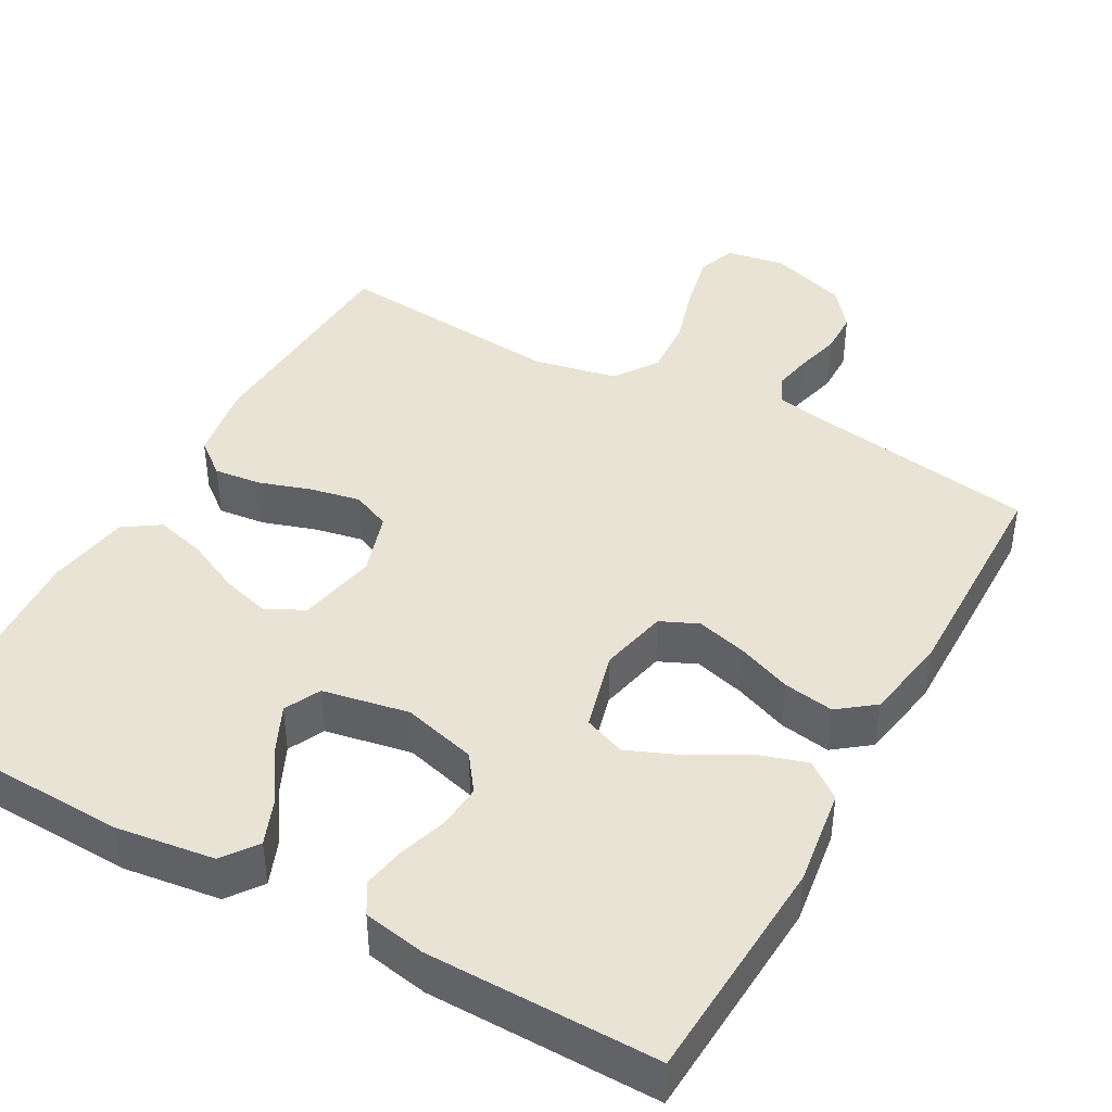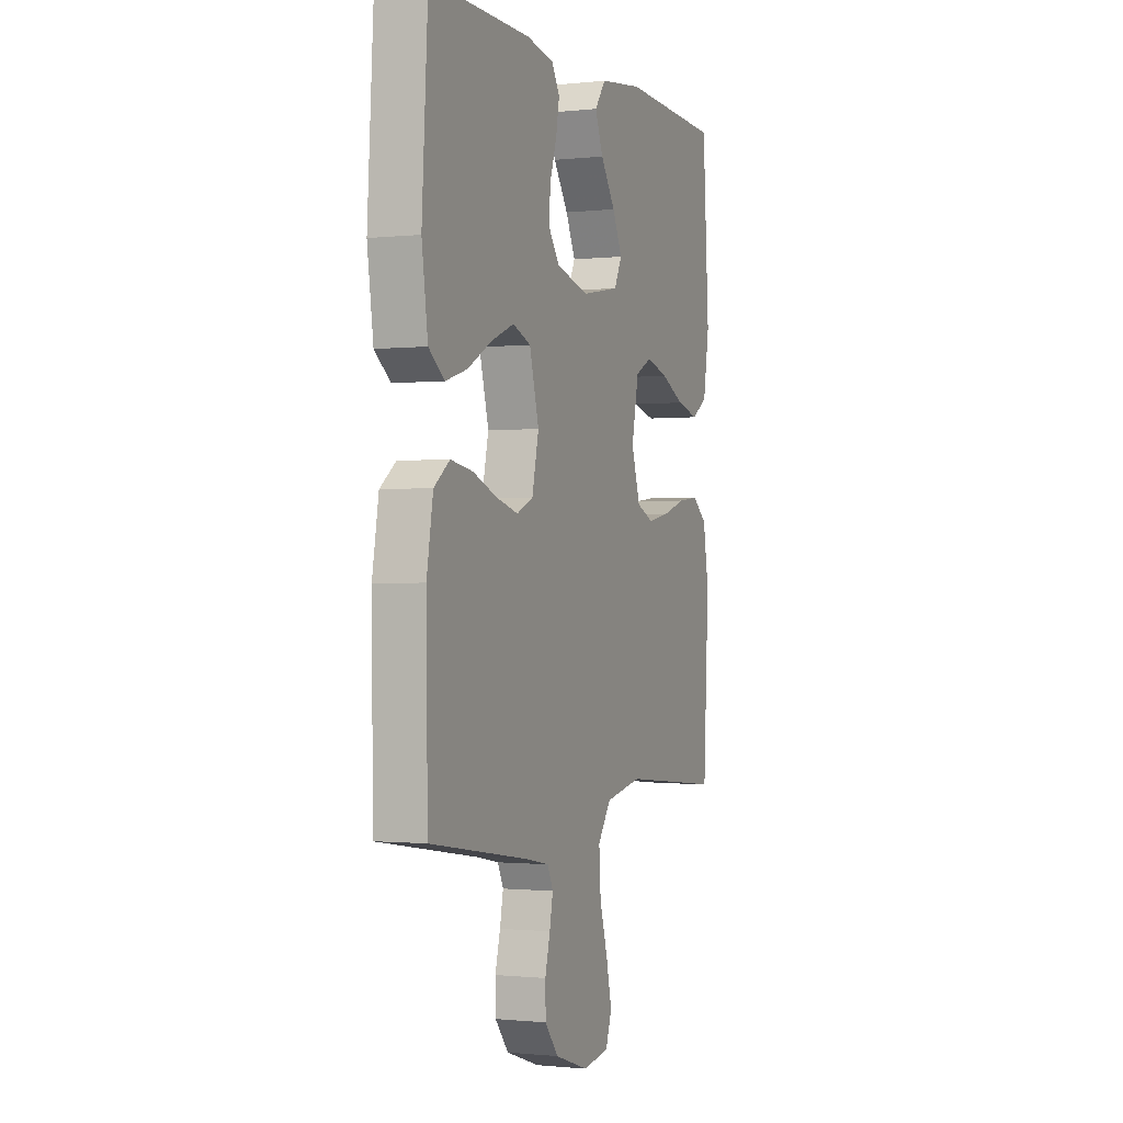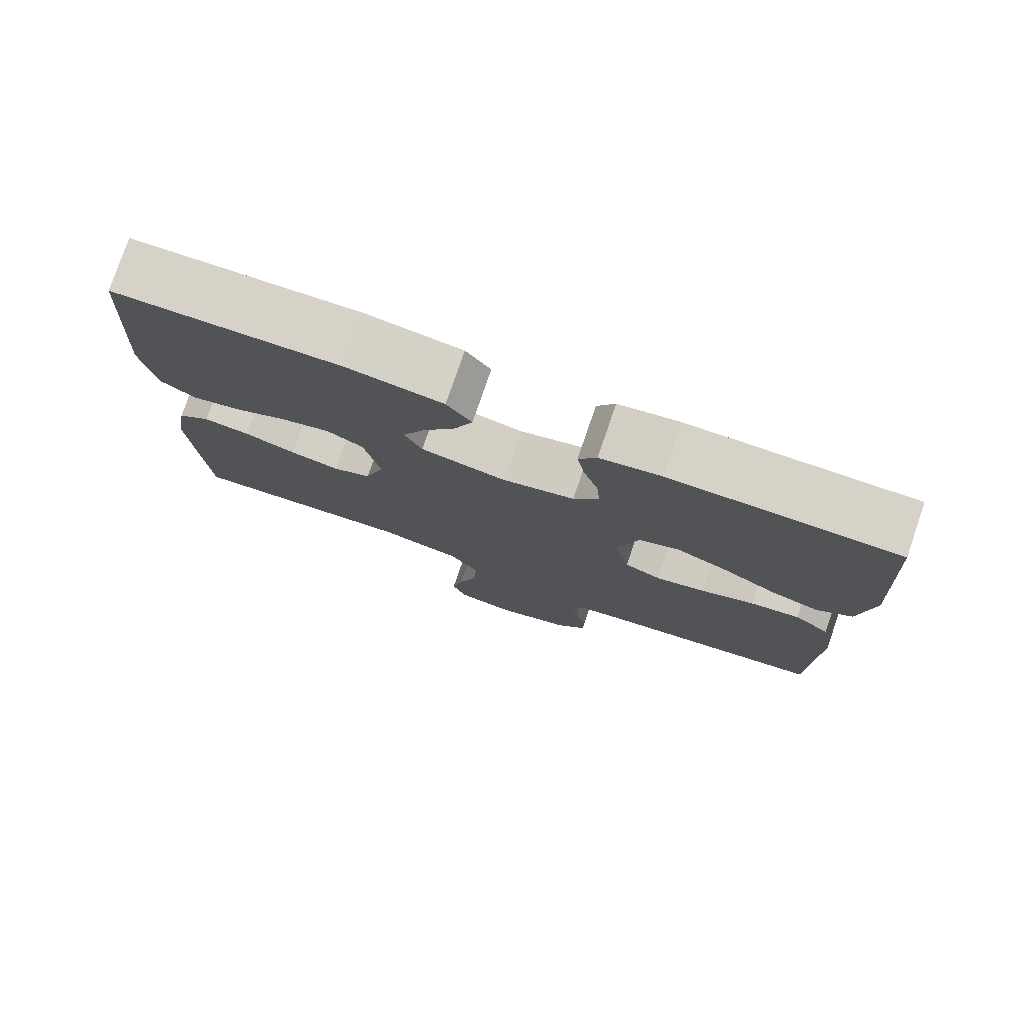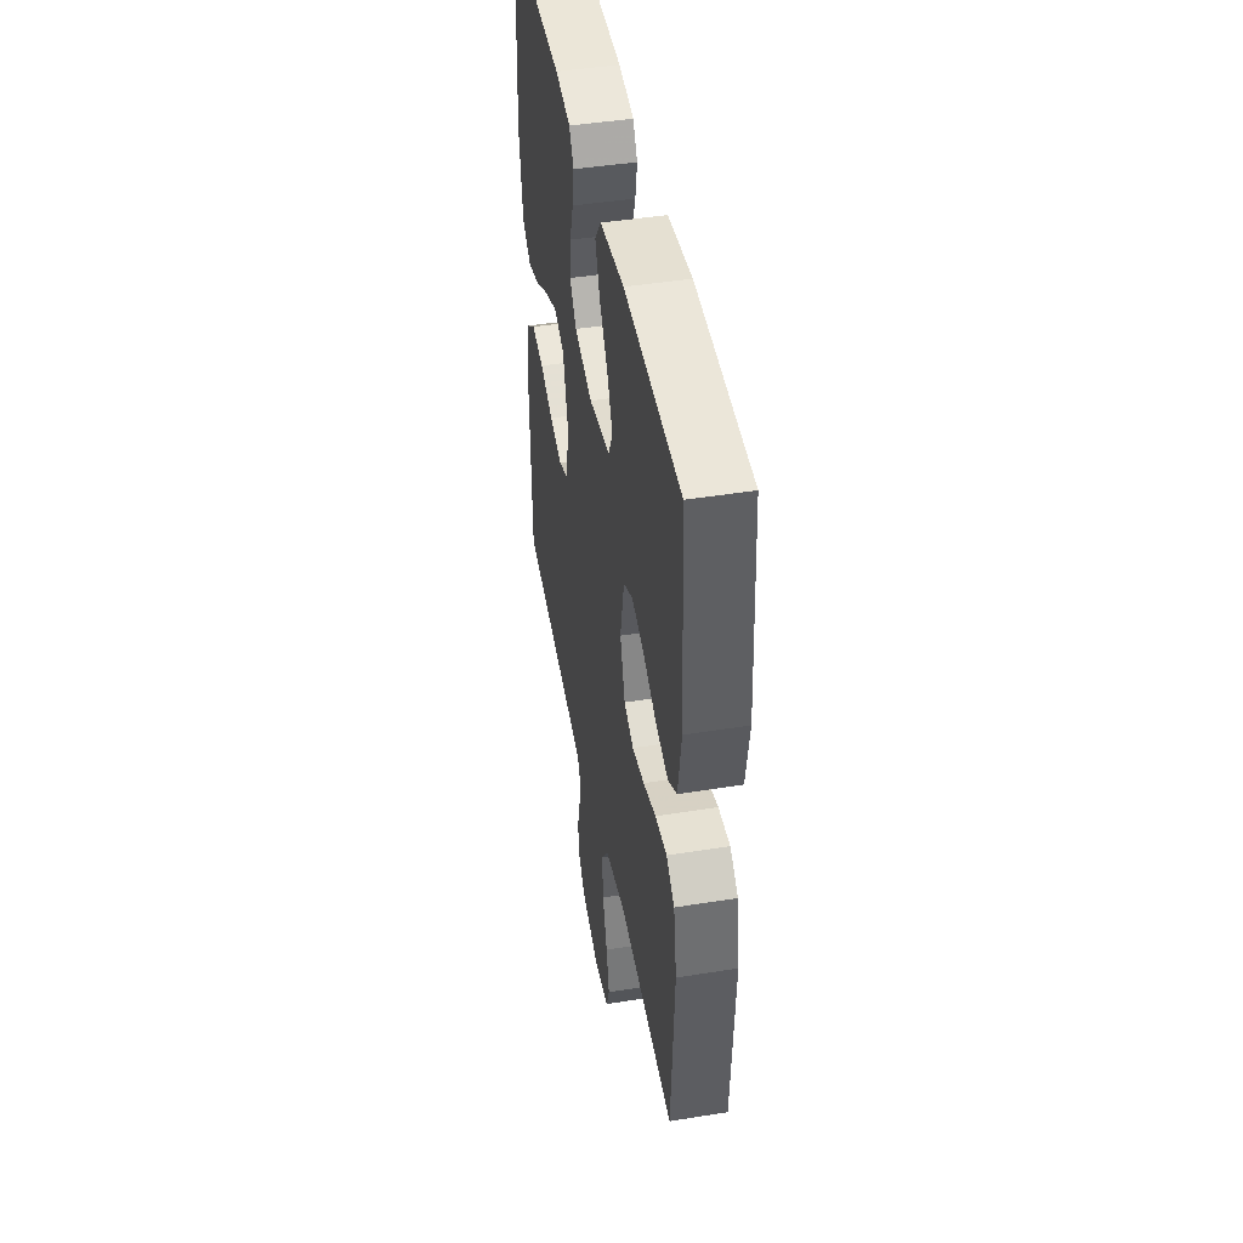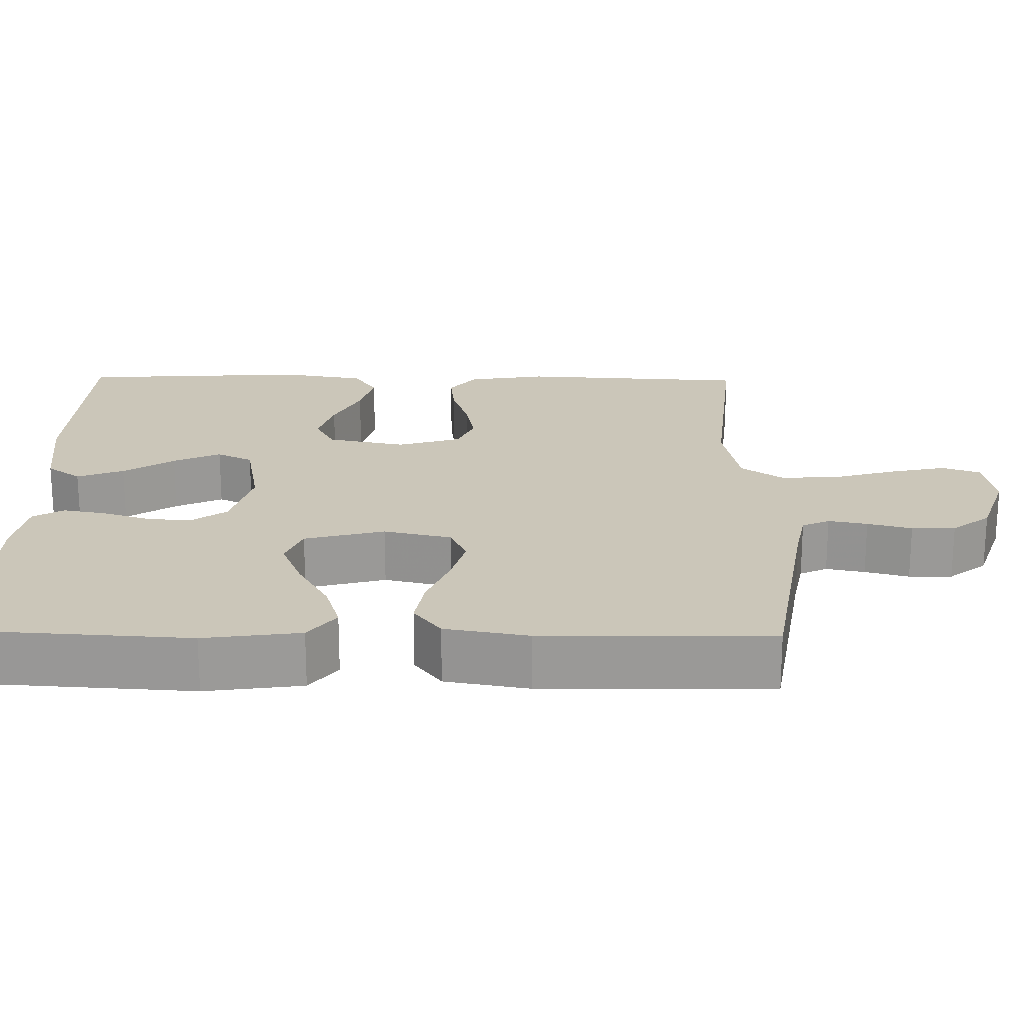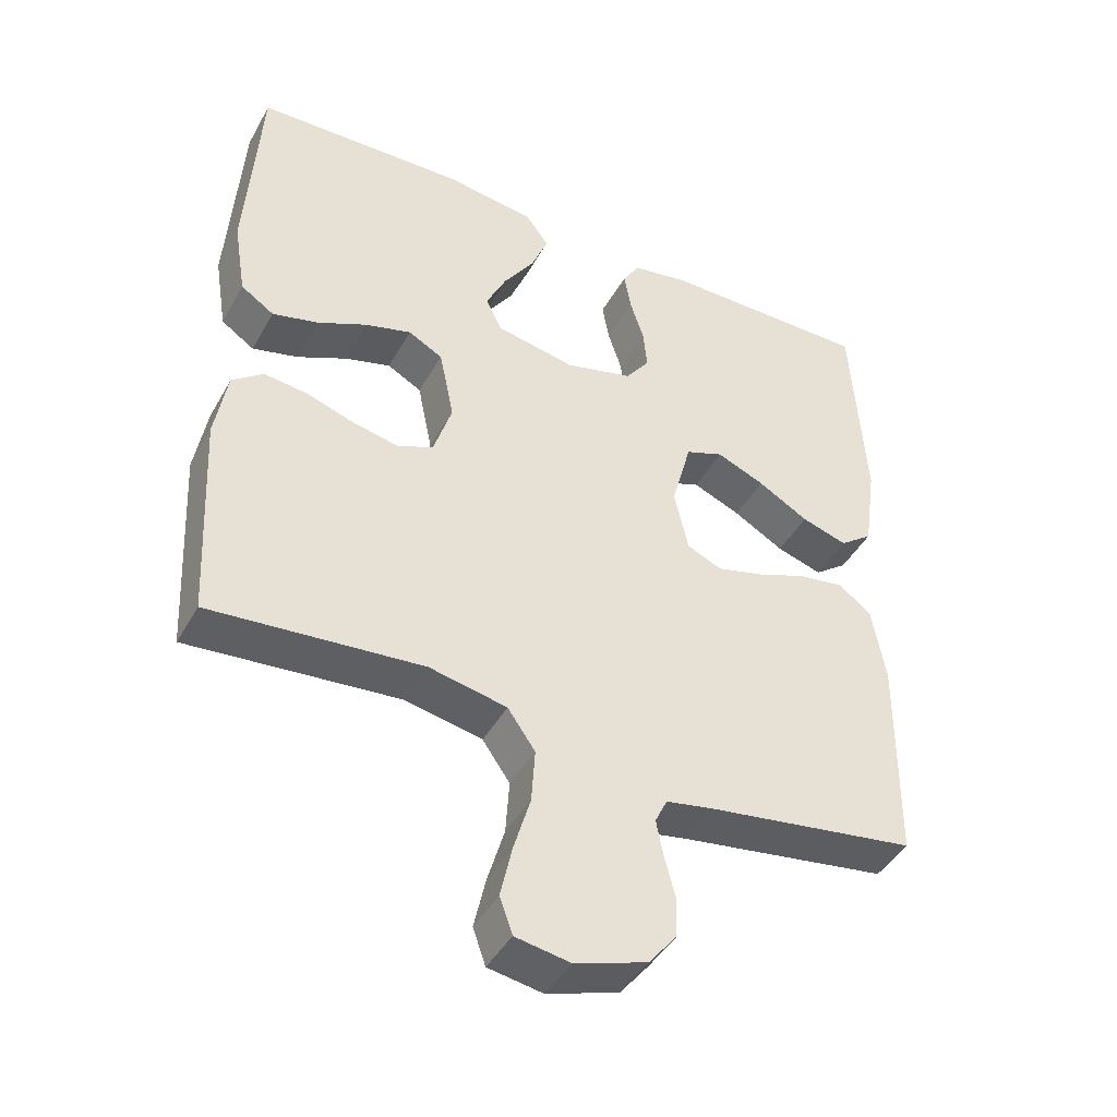
<metadata>
{"format":"obj","ext":"obj","renderer":"f3d","projection":"perspective","resolution":1024,"background":"white","views":[{"elev":42.3,"azim":28.9,"up":"+Y"},{"elev":-1.0,"azim":111.9,"up":"+Z"},{"elev":78.0,"azim":19.0,"up":"+Z"},{"elev":45.6,"azim":-100.5,"up":"+Z"},{"elev":21.0,"azim":91.0,"up":"+Y"},{"elev":-44.0,"azim":-27.6,"up":"+Z"}]}
</metadata>
<code>
v -0.5 0.07 -0.5
v -0.516 0.07 -0.2
v -0.499 0.07 -0.098
v -0.455 0.07 -0.063
v -0.393 0.07 -0.07
v -0.325 0.07 -0.092
v -0.26 0.07 -0.105
v -0.209 0.07 -0.083
v -0.183 0.07 0
v -0.204 0.07 0.103
v -0.253 0.07 0.129
v -0.318 0.07 0.11
v -0.389 0.07 0.076
v -0.454 0.07 0.059
v -0.501 0.07 0.09
v -0.519 0.07 0.2
v -0.5 0.07 0.5
v -0.2 0.07 0.512
v -0.072 0.07 0.495
v -0.039 0.07 0.45
v -0.063 0.07 0.389
v -0.107 0.07 0.323
v -0.136 0.07 0.261
v -0.113 0.07 0.214
v 0 0.07 0.193
v 0.096 0.07 0.219
v 0.13 0.07 0.266
v 0.125 0.07 0.324
v 0.105 0.07 0.386
v 0.095 0.07 0.442
v 0.119 0.07 0.482
v 0.2 0.07 0.497
v 0.5 0.07 0.5
v 0.518 0.07 0.2
v 0.5 0.07 0.073
v 0.453 0.07 0.037
v 0.388 0.07 0.057
v 0.316 0.07 0.098
v 0.248 0.07 0.126
v 0.194 0.07 0.105
v 0.166 0.07 0
v 0.186 0.07 -0.089
v 0.235 0.07 -0.111
v 0.301 0.07 -0.093
v 0.372 0.07 -0.065
v 0.438 0.07 -0.054
v 0.485 0.07 -0.09
v 0.504 0.07 -0.2
v 0.5 0.07 -0.5
v 0.2 0.07 -0.547
v 0.134 0.07 -0.56
v 0.117 0.07 -0.596
v 0.127 0.07 -0.647
v 0.142 0.07 -0.705
v 0.141 0.07 -0.762
v 0.101 0.07 -0.812
v 0 0.07 -0.846
v -0.078 0.07 -0.833
v -0.096 0.07 -0.782
v -0.08 0.07 -0.709
v -0.056 0.07 -0.627
v -0.051 0.07 -0.55
v -0.09 0.07 -0.494
v -0.2 0.07 -0.472
v -0.5 0 -0.5
v -0.516 0 -0.2
v -0.499 0 -0.098
v -0.455 0 -0.063
v -0.393 0 -0.07
v -0.325 0 -0.092
v -0.26 0 -0.105
v -0.209 0 -0.083
v -0.183 0 0
v -0.204 0 0.103
v -0.253 0 0.129
v -0.318 0 0.11
v -0.389 0 0.076
v -0.454 0 0.059
v -0.501 0 0.09
v -0.519 0 0.2
v -0.5 0 0.5
v -0.2 0 0.512
v -0.072 0 0.495
v -0.039 0 0.45
v -0.063 0 0.389
v -0.107 0 0.323
v -0.136 0 0.261
v -0.113 0 0.214
v 0 0 0.193
v 0.096 0 0.219
v 0.13 0 0.266
v 0.125 0 0.324
v 0.105 0 0.386
v 0.095 0 0.442
v 0.119 0 0.482
v 0.2 0 0.497
v 0.5 0 0.5
v 0.518 0 0.2
v 0.5 0 0.073
v 0.453 0 0.037
v 0.388 0 0.057
v 0.316 0 0.098
v 0.248 0 0.126
v 0.194 0 0.105
v 0.166 0 0
v 0.186 0 -0.089
v 0.235 0 -0.111
v 0.301 0 -0.093
v 0.372 0 -0.065
v 0.438 0 -0.054
v 0.485 0 -0.09
v 0.504 0 -0.2
v 0.5 0 -0.5
v 0.2 0 -0.547
v 0.134 0 -0.56
v 0.117 0 -0.596
v 0.127 0 -0.647
v 0.142 0 -0.705
v 0.141 0 -0.762
v 0.101 0 -0.812
v 0 0 -0.846
v -0.078 0 -0.833
v -0.096 0 -0.782
v -0.08 0 -0.709
v -0.056 0 -0.627
v -0.051 0 -0.55
v -0.09 0 -0.494
v -0.2 0 -0.472
f 59 60 61
f 58 59 61
f 57 58 61
f 56 57 61
f 55 56 61
f 54 55 61
f 53 54 61
f 52 53 61 62
f 51 52 62 63
f 48 49 50
f 47 48 50
f 46 47 50
f 45 46 50
f 44 45 50
f 50 51 63
f 44 50 63
f 43 44 63
f 36 37 38
f 35 36 38
f 34 35 38
f 33 34 38
f 32 33 38
f 31 32 38
f 30 31 38
f 29 30 38
f 28 29 38
f 27 28 38 39
f 26 27 39 40
f 20 21 22
f 19 20 22
f 18 19 22
f 17 18 22
f 16 17 22
f 15 16 22
f 14 15 22
f 13 14 22
f 12 13 22
f 11 12 22 23
f 10 11 23 24
f 4 5 6
f 3 4 6
f 2 3 6
f 1 2 6
f 64 1 6
f 64 6 7
f 64 7 8
f 63 64 8
f 43 63 8
f 42 43 8
f 41 42 8 9
f 41 9 10
f 40 41 10
f 26 40 10
f 25 26 10
f 10 24 25
f 125 124 123
f 125 123 122
f 125 122 121
f 125 121 120
f 125 120 119
f 125 119 118
f 125 118 117
f 126 125 117 116
f 127 126 116 115
f 114 113 112
f 114 112 111
f 114 111 110
f 114 110 109
f 114 109 108
f 127 115 114
f 127 114 108
f 127 108 107
f 102 101 100
f 102 100 99
f 102 99 98
f 102 98 97
f 102 97 96
f 102 96 95
f 102 95 94
f 102 94 93
f 102 93 92
f 103 102 92 91
f 104 103 91 90
f 86 85 84
f 86 84 83
f 86 83 82
f 86 82 81
f 86 81 80
f 86 80 79
f 86 79 78
f 86 78 77
f 86 77 76
f 87 86 76 75
f 88 87 75 74
f 70 69 68
f 70 68 67
f 70 67 66
f 70 66 65
f 70 65 128
f 71 70 128
f 72 71 128
f 72 128 127
f 72 127 107
f 72 107 106
f 73 72 106 105
f 74 73 105
f 74 105 104
f 74 104 90
f 74 90 89
f 89 88 74
f 1 65 66 2
f 2 66 67 3
f 3 67 68 4
f 4 68 69 5
f 5 69 70 6
f 6 70 71 7
f 7 71 72 8
f 8 72 73 9
f 9 73 74 10
f 10 74 75 11
f 11 75 76 12
f 12 76 77 13
f 13 77 78 14
f 14 78 79 15
f 15 79 80 16
f 16 80 81 17
f 17 81 82 18
f 18 82 83 19
f 19 83 84 20
f 20 84 85 21
f 21 85 86 22
f 22 86 87 23
f 23 87 88 24
f 24 88 89 25
f 25 89 90 26
f 26 90 91 27
f 27 91 92 28
f 28 92 93 29
f 29 93 94 30
f 30 94 95 31
f 31 95 96 32
f 32 96 97 33
f 33 97 98 34
f 34 98 99 35
f 35 99 100 36
f 36 100 101 37
f 37 101 102 38
f 38 102 103 39
f 39 103 104 40
f 40 104 105 41
f 41 105 106 42
f 42 106 107 43
f 43 107 108 44
f 44 108 109 45
f 45 109 110 46
f 46 110 111 47
f 47 111 112 48
f 48 112 113 49
f 49 113 114 50
f 50 114 115 51
f 51 115 116 52
f 52 116 117 53
f 53 117 118 54
f 54 118 119 55
f 55 119 120 56
f 56 120 121 57
f 57 121 122 58
f 58 122 123 59
f 59 123 124 60
f 60 124 125 61
f 61 125 126 62
f 62 126 127 63
f 63 127 128 64
f 64 128 65 1

</code>
